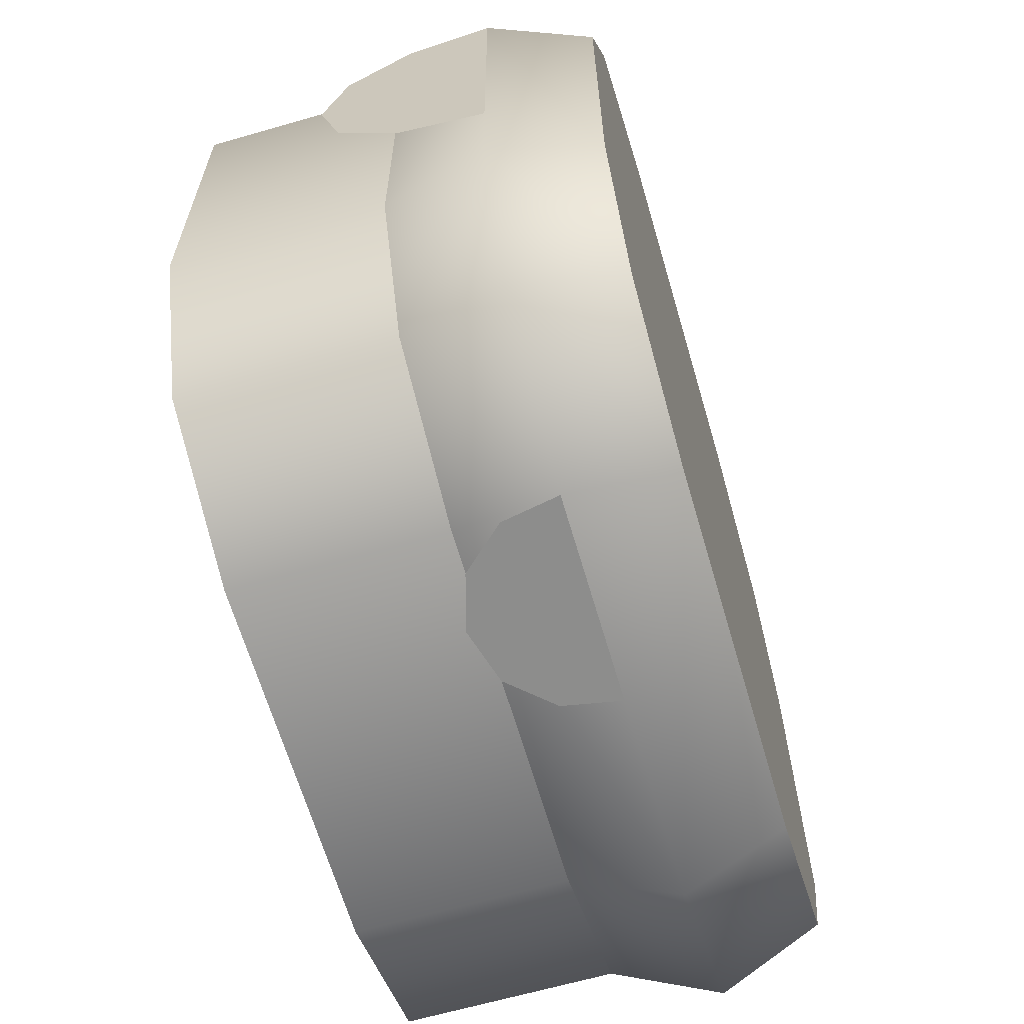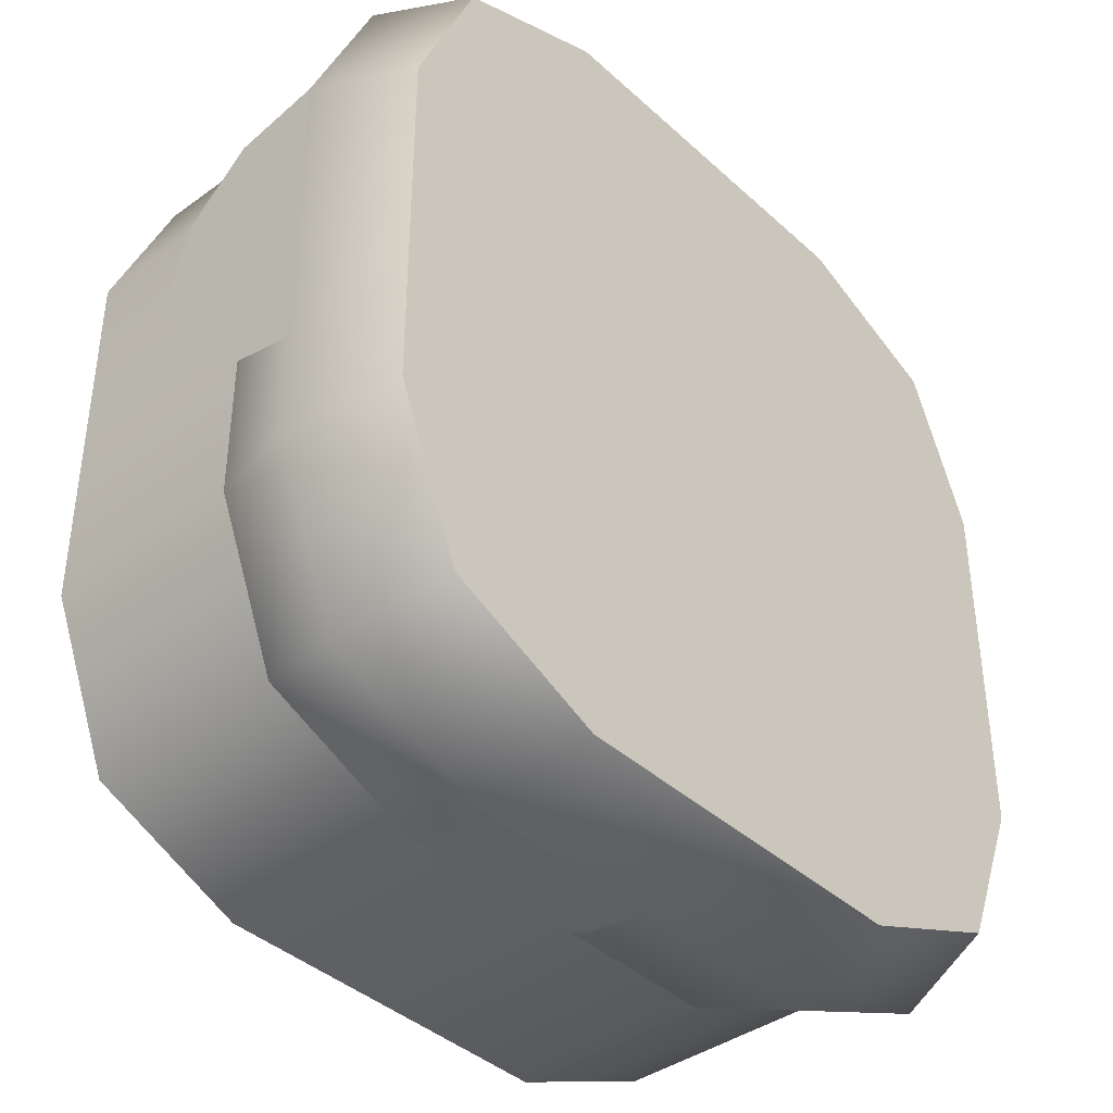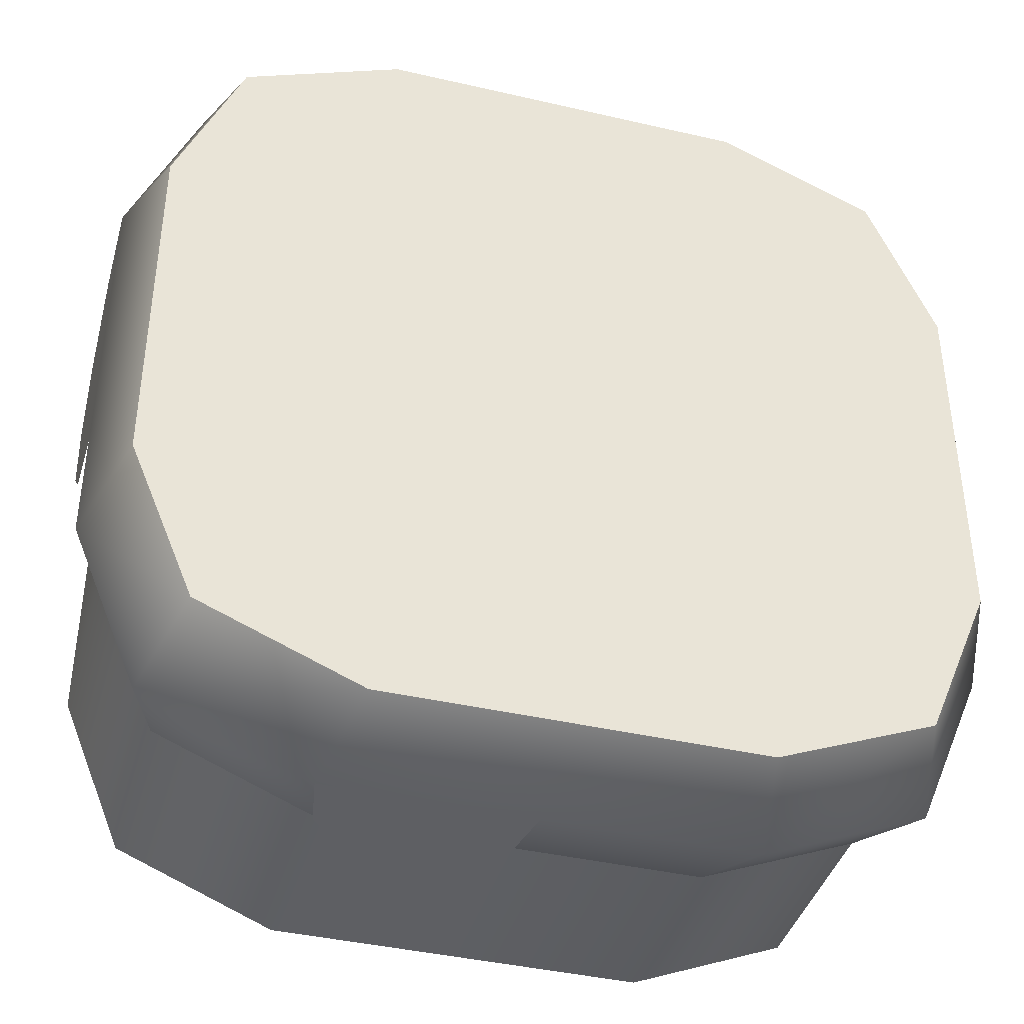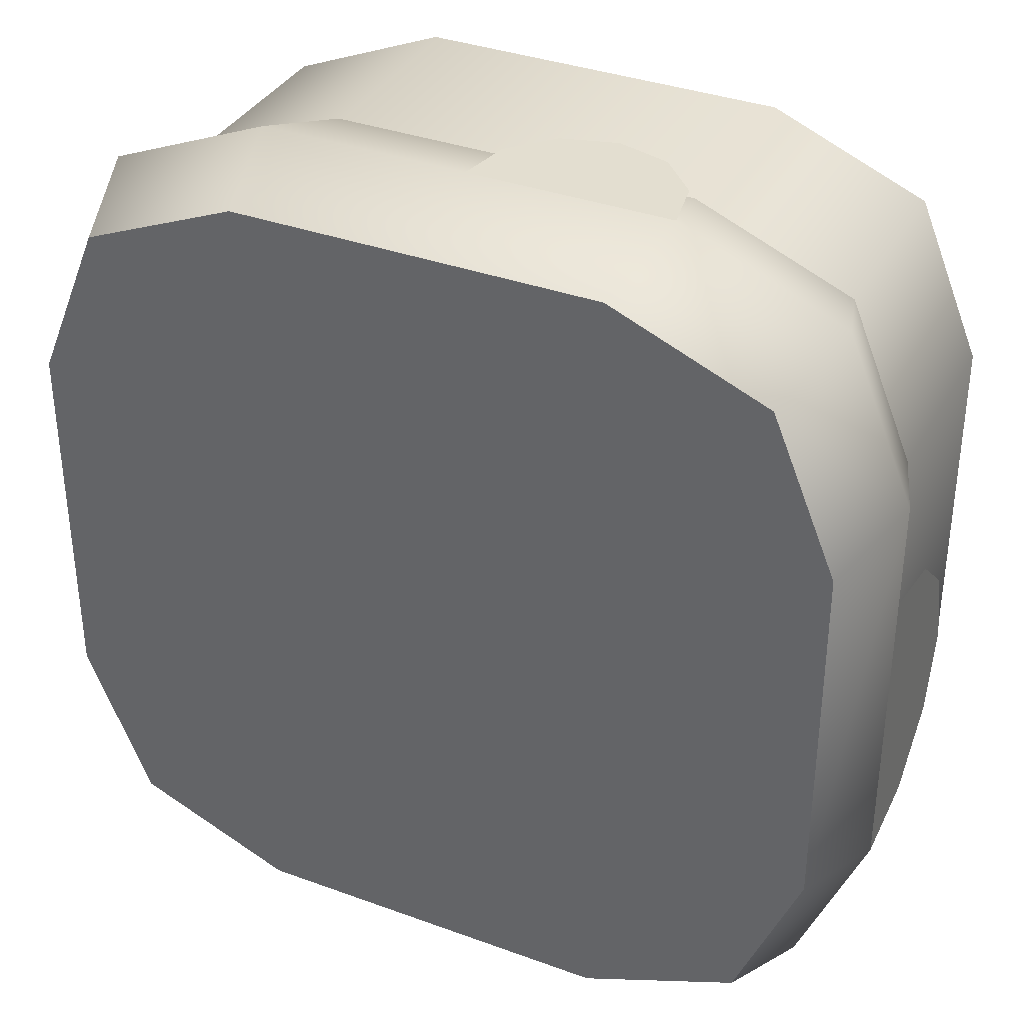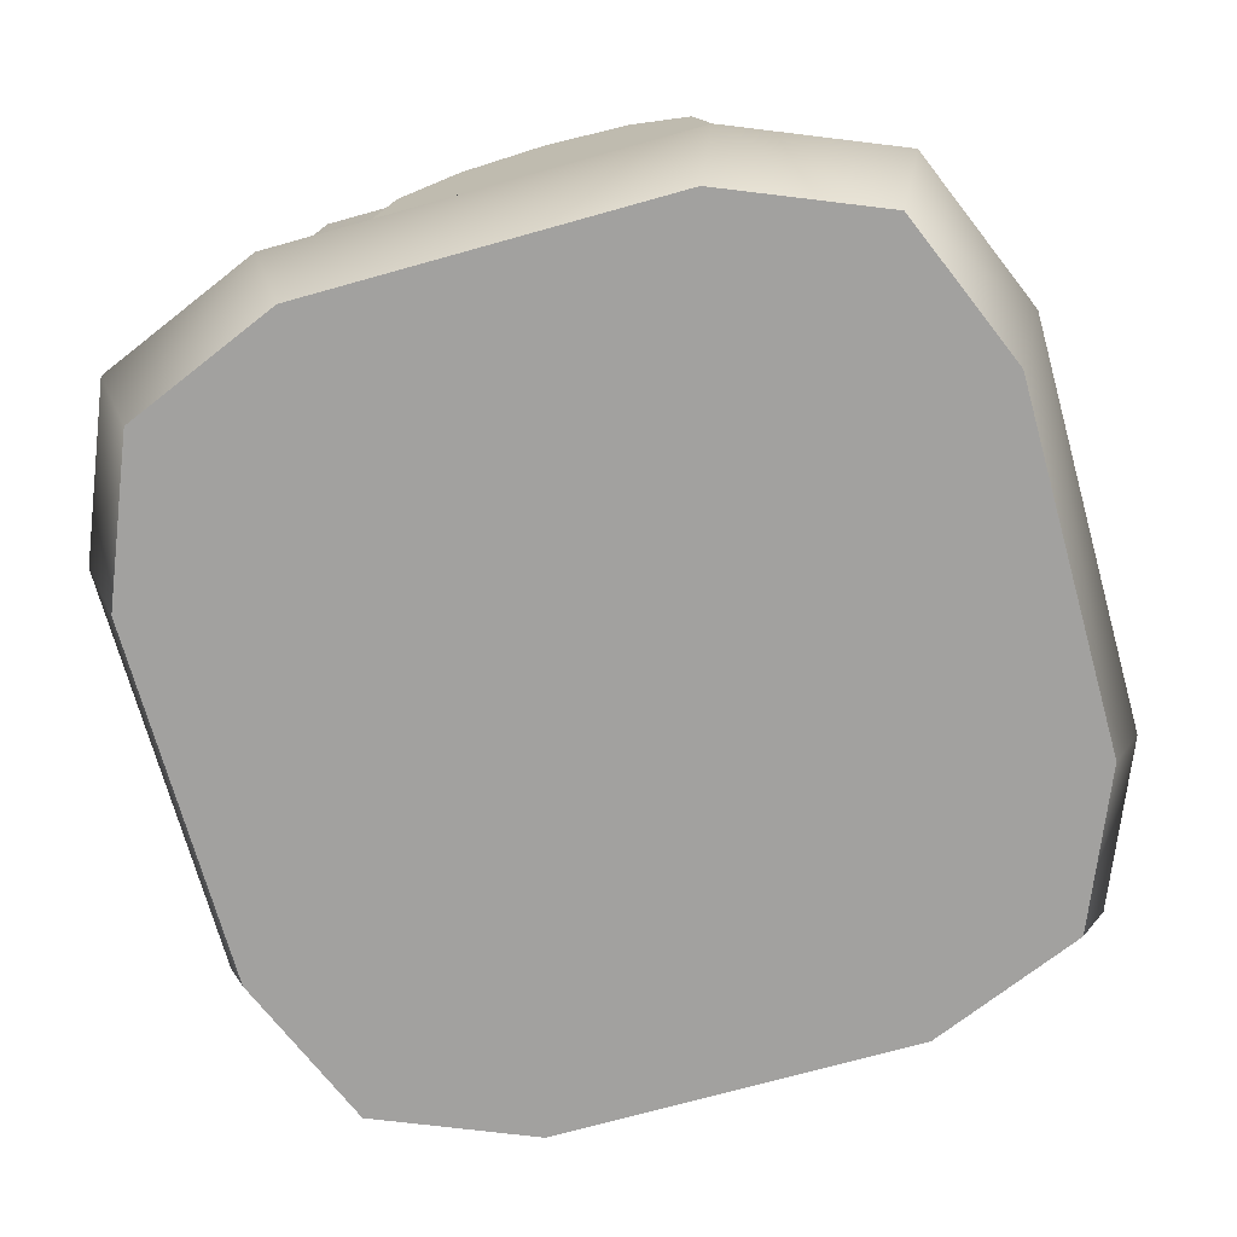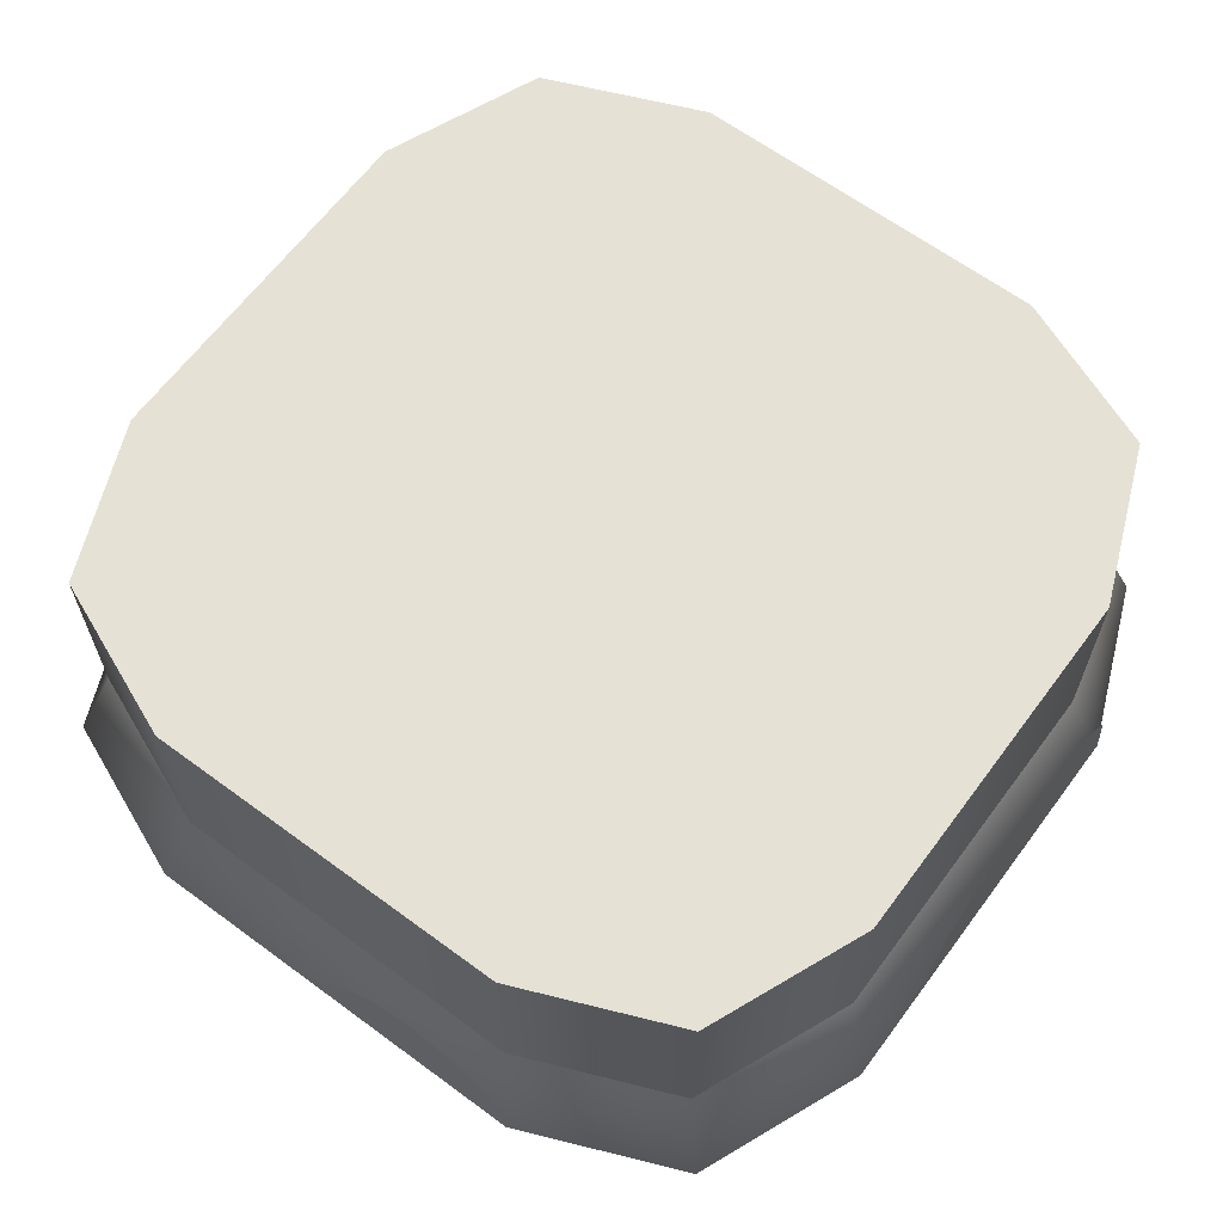
<metadata>
{"format":"obj","ext":"obj","renderer":"f3d","projection":"perspective","resolution":1024,"background":"white","views":[{"elev":-64.4,"azim":106.2,"up":"+Y"},{"elev":-39.9,"azim":131.8,"up":"+Y"},{"elev":-40.5,"azim":164.1,"up":"+Y"},{"elev":35.7,"azim":-154.3,"up":"+Y"},{"elev":-72.2,"azim":-74.4,"up":"+Z"},{"elev":64.2,"azim":36.6,"up":"+Z"}]}
</metadata>
<code>
o block-snow-overhang-low
v 0.5 -0.2263 -0.5
v 0.5 0.2263 -0.5
v 0.4198 -0.4198 -0.5
v 0.4198 0.4198 -0.5
v 0.2263 0.5 -0.5
v 0.2263 -0.5 -0.5
v -0.2263 -0.5 -0.5
v -0.2263 0.5 -0.5
v -0.4198 -0.4198 -0.5
v -0.4198 0.4198 -0.5
v -0.5 0.2263 -0.5
v -0.5 -0.2263 -0.5
v 0.5411 -0.2536 -0.375
v 0.5 -0.2263 -0.25
v 0.5411 0.2536 -0.375
v 0.5 0.2263 -0.25
v -0.2263 -0.5 -0.25
v 0.2263 -0.5 -0.25
v -0.2536 -0.5411 -0.375
v 0.2536 -0.5411 -0.375
v -0.4569 -0.4569 -0.375
v -0.5411 -0.2536 -0.375
v -0.4198 -0.4198 -0.25
v -0.5 -0.2263 -0.25
v 0.4198 0.4198 -0.25
v 0.2263 0.5 -0.25
v 0.4569 0.4569 -0.375
v 0.2536 0.5411 -0.375
v 0.4198 -0.4198 -0.25
v 0.4569 -0.4569 -0.375
v -0.5411 0.2536 -0.375
v -0.5 0.2263 -0.25
v -0.2263 0.5 -0.25
v -0.4198 0.4198 -0.25
v -0.2536 0.5411 -0.375
v -0.4569 0.4569 -0.375
v -0.1283 0.5411 -0.2376
v -0.1945 0.5411 -0.2565
v -0.06211 0.5411 -0.2565
v -0.01571 0.5411 -0.3073
v -0.2409 0.5411 -0.3073
v -0.003021 0.5411 -0.375
v -0.2536 0.5411 -0.375
v 0.5411 -0.1223 -0.375
v 0.5411 -0.1032 -0.2735
v 0.5411 0.2536 -0.375
v 0.5411 -0.03365 -0.1972
v 0.5411 0.06567 -0.169
v 0.5411 0.165 -0.1972
v 0.5411 0.2346 -0.2735
v -0.5411 0.1223 -0.375
v -0.5411 -0.2346 -0.2735
v -0.5411 -0.165 -0.1972
v -0.5411 -0.06567 -0.169
v -0.5411 0.03365 -0.1972
v -0.5411 0.1032 -0.2735
v 0.1283 -0.5411 -0.2376
v 0.1945 -0.5411 -0.2565
v 0.06211 -0.5411 -0.2565
v 0.01571 -0.5411 -0.3073
v 0.2409 -0.5411 -0.3073
v 0.003021 -0.5411 -0.375
v 0.2263 -0.5 -0
v 0.4198 -0.4198 -0
v 0.2263 -0.5 -0.25
v 0.4198 -0.4198 -0.25
v -0.4198 -0.4198 -0
v -0.4198 -0.4198 -0.25
v -0.5 -0.2263 -0
v -0.5 -0.2263 -0.25
v 0.4198 0.4198 0
v 0.2263 0.5 0
v 0.4198 0.4198 -0.25
v 0.2263 0.5 -0.25
v -0.2263 0.5 0
v -0.2263 0.5 -0.25
v 0.5 0.2263 0
v 0.5 -0.2263 -0
v -0.2263 -0.5 -0
v -0.4198 0.4198 0
v -0.5 0.2263 0
v -0.2263 -0.5 -0.25
v -0.4198 0.4198 -0.25
v 0.5 0.2263 -0.25
v -0.5 0.2263 -0.25
v 0.5 -0.2263 -0.25
f 3 2 1
f 2 3 4
f 4 3 5
f 5 3 6
f 5 6 7
f 5 7 8
f 8 7 9
f 8 9 10
f 10 9 11
f 11 9 12
f 15 14 13
f 14 15 16
f 19 18 17
f 18 19 20
f 23 22 21
f 22 23 24
f 27 26 25
f 26 27 28
f 20 29 18
f 29 20 30
f 24 31 22
f 31 24 32
f 35 34 33
f 34 35 36
f 28 33 26
f 33 28 35
f 21 17 23
f 17 21 19
f 34 31 32
f 31 34 36
f 13 29 30
f 29 13 14
f 15 25 16
f 25 15 27
f 31 12 22
f 12 31 11
f 31 10 11
f 10 31 36
f 8 36 35
f 36 8 10
f 28 8 35
f 8 28 5
f 1 15 13
f 15 1 2
f 6 30 20
f 30 6 3
f 19 6 20
f 6 19 7
f 3 13 30
f 13 3 1
f 9 19 21
f 19 9 7
f 22 9 21
f 9 22 12
f 4 28 27
f 28 4 5
f 4 15 2
f 15 4 27
f 39 38 37
f 38 39 40
f 38 40 41
f 41 40 42
f 41 42 43
f 46 45 44
f 45 46 47
f 47 46 48
f 48 46 49
f 49 46 50
f 52 51 22
f 51 52 53
f 51 53 54
f 51 54 55
f 51 55 56
f 59 58 57
f 58 59 60
f 58 60 61
f 61 60 62
f 61 62 20
f 65 64 63
f 64 65 66
f 69 68 67
f 68 69 70
f 73 72 71
f 72 73 74
f 72 76 75
f 76 72 74
f 71 78 77
f 78 71 64
f 64 71 72
f 64 72 63
f 63 72 75
f 63 75 79
f 79 75 80
f 79 80 67
f 67 80 81
f 67 81 69
f 79 65 63
f 65 79 82
f 76 80 75
f 80 76 83
f 73 77 84
f 77 73 71
f 81 70 69
f 70 81 85
f 80 85 81
f 85 80 83
f 84 78 86
f 78 84 77
f 68 79 67
f 79 68 82
f 86 64 66
f 64 86 78
f 3 2 1
f 2 3 4
f 4 3 5
f 5 3 6
f 5 6 7
f 5 7 8
f 8 7 9
f 8 9 10
f 10 9 11
f 11 9 12
f 15 14 13
f 14 15 16
f 19 18 17
f 18 19 20
f 23 22 21
f 22 23 24
f 27 26 25
f 26 27 28
f 20 29 18
f 29 20 30
f 24 31 22
f 31 24 32
f 35 34 33
f 34 35 36
f 28 33 26
f 33 28 35
f 21 17 23
f 17 21 19
f 34 31 32
f 31 34 36
f 13 29 30
f 29 13 14
f 15 25 16
f 25 15 27
f 31 12 22
f 12 31 11
f 31 10 11
f 10 31 36
f 8 36 35
f 36 8 10
f 28 8 35
f 8 28 5
f 1 15 13
f 15 1 2
f 6 30 20
f 30 6 3
f 19 6 20
f 6 19 7
f 3 13 30
f 13 3 1
f 9 19 21
f 19 9 7
f 22 9 21
f 9 22 12
f 4 28 27
f 28 4 5
f 4 15 2
f 15 4 27
f 39 38 37
f 38 39 40
f 38 40 41
f 41 40 42
f 41 42 43
f 46 45 44
f 45 46 47
f 47 46 48
f 48 46 49
f 49 46 50
f 52 51 22
f 51 52 53
f 51 53 54
f 51 54 55
f 51 55 56
f 59 58 57
f 58 59 60
f 58 60 61
f 61 60 62
f 61 62 20
f 65 64 63
f 64 65 66
f 69 68 67
f 68 69 70
f 73 72 71
f 72 73 74
f 72 76 75
f 76 72 74
f 71 78 77
f 78 71 64
f 64 71 72
f 64 72 63
f 63 72 75
f 63 75 79
f 79 75 80
f 79 80 67
f 67 80 81
f 67 81 69
f 79 65 63
f 65 79 82
f 76 80 75
f 80 76 83
f 73 77 84
f 77 73 71
f 81 70 69
f 70 81 85
f 80 85 81
f 85 80 83
f 84 78 86
f 78 84 77
f 68 79 67
f 79 68 82
f 86 64 66
f 64 86 78

</code>
